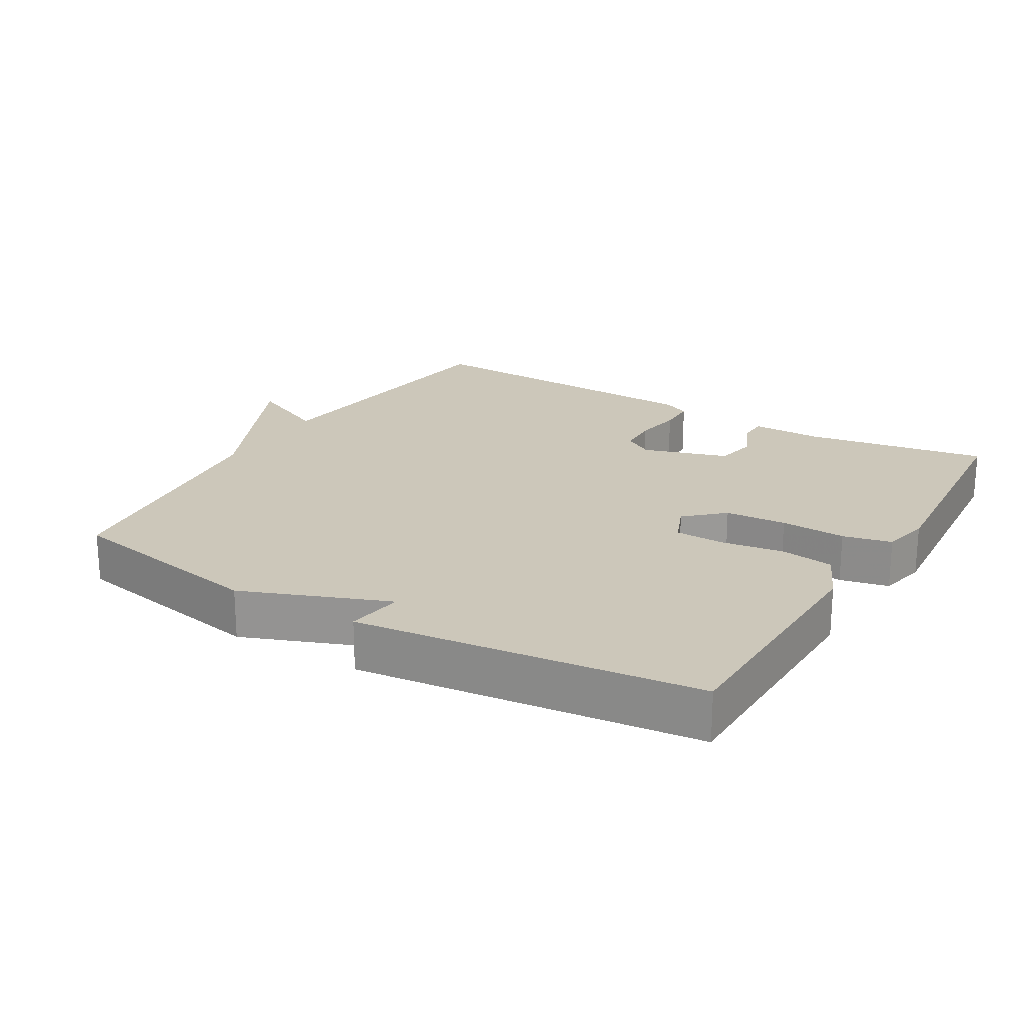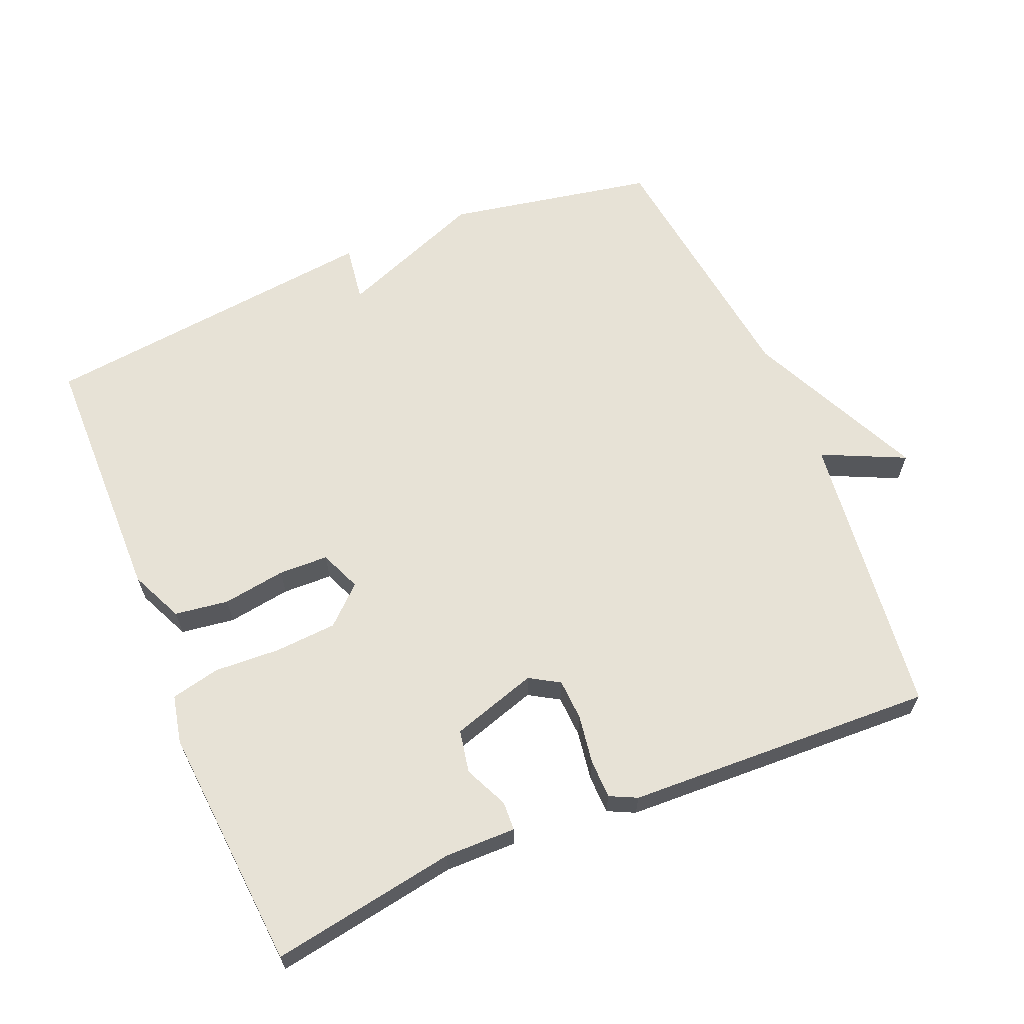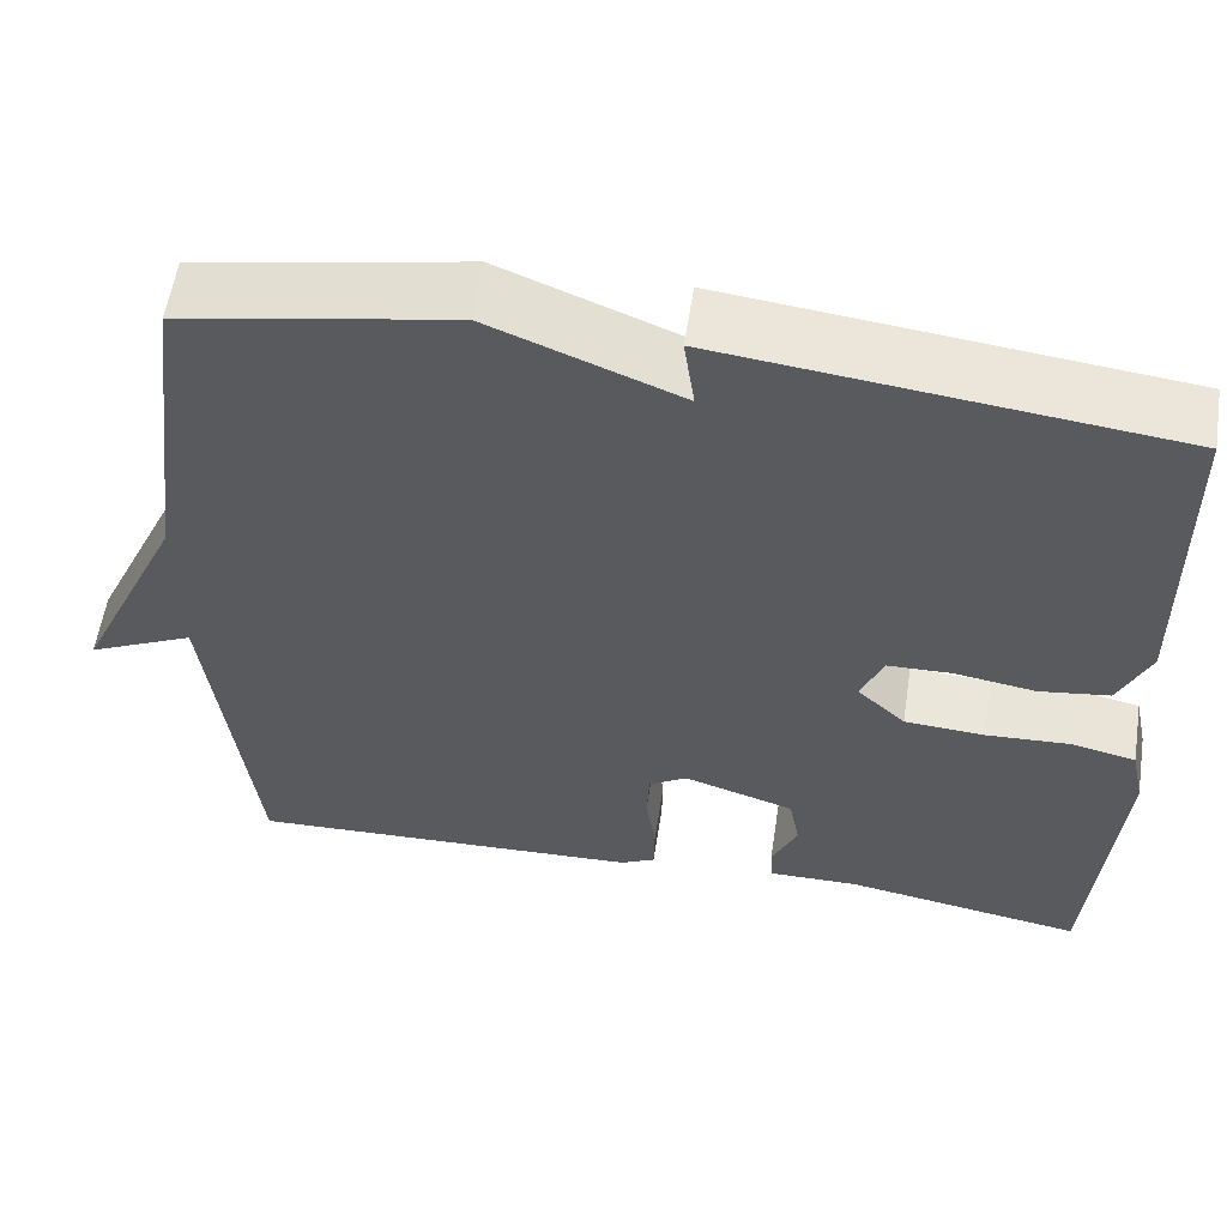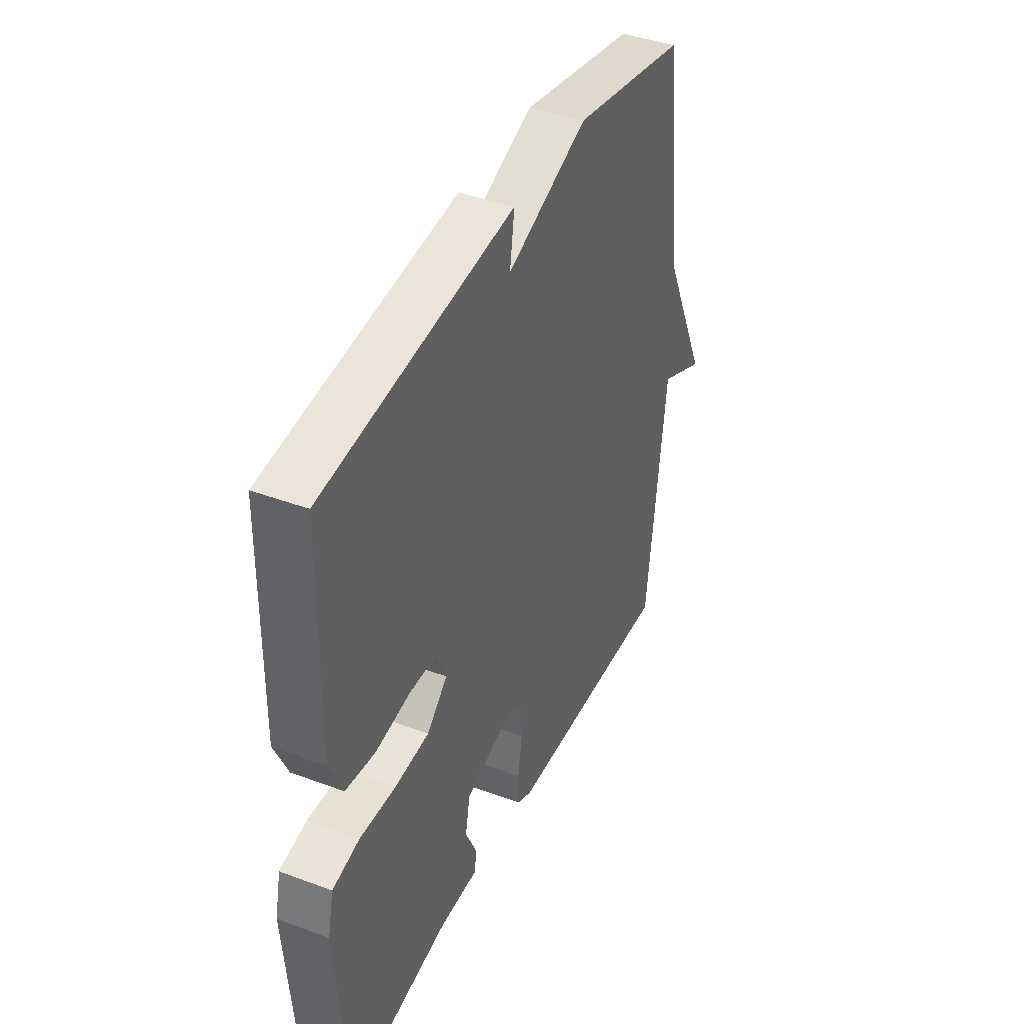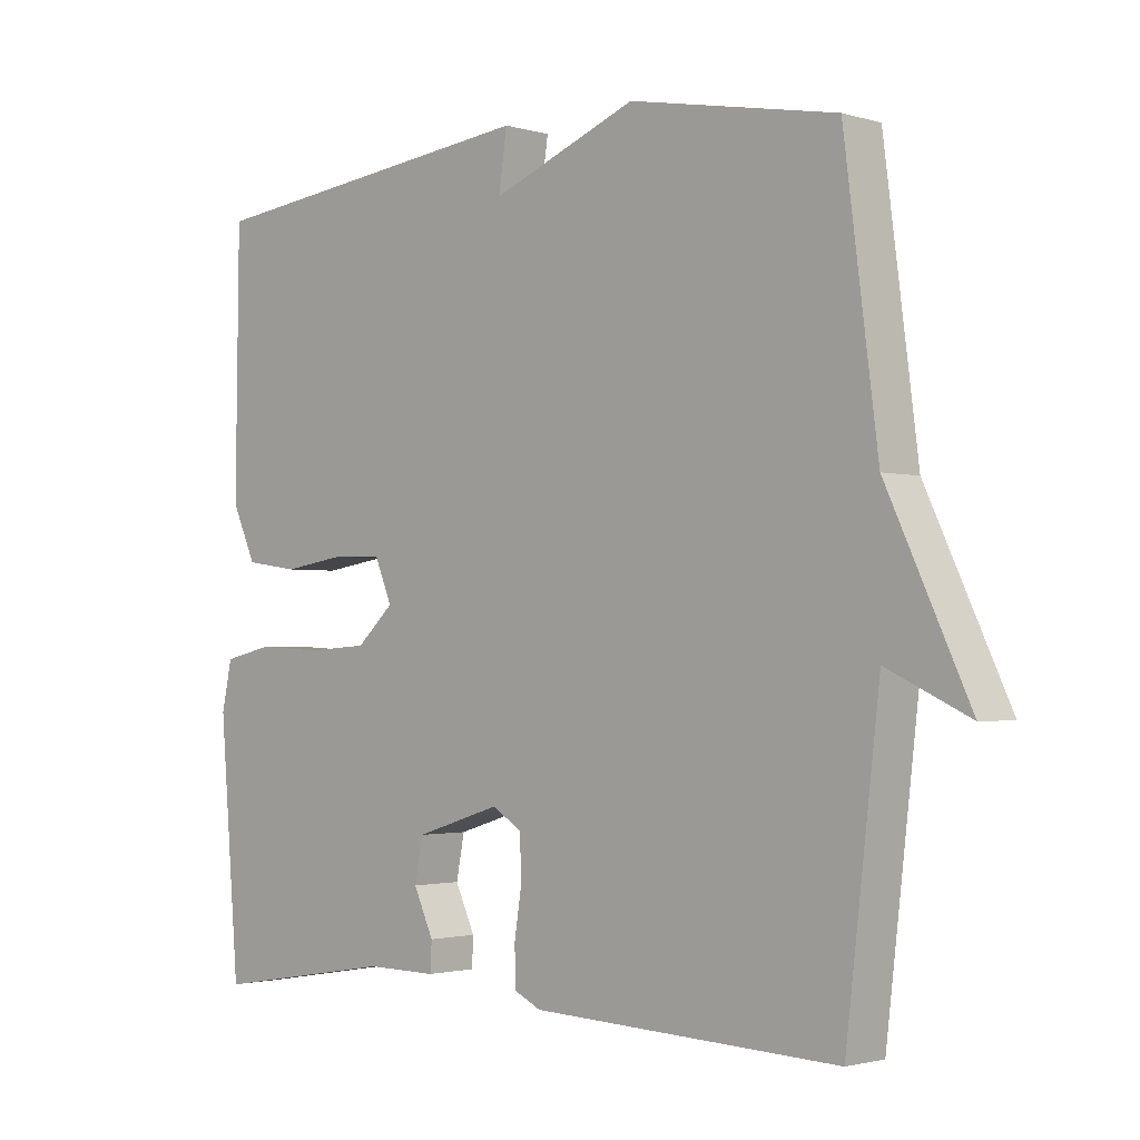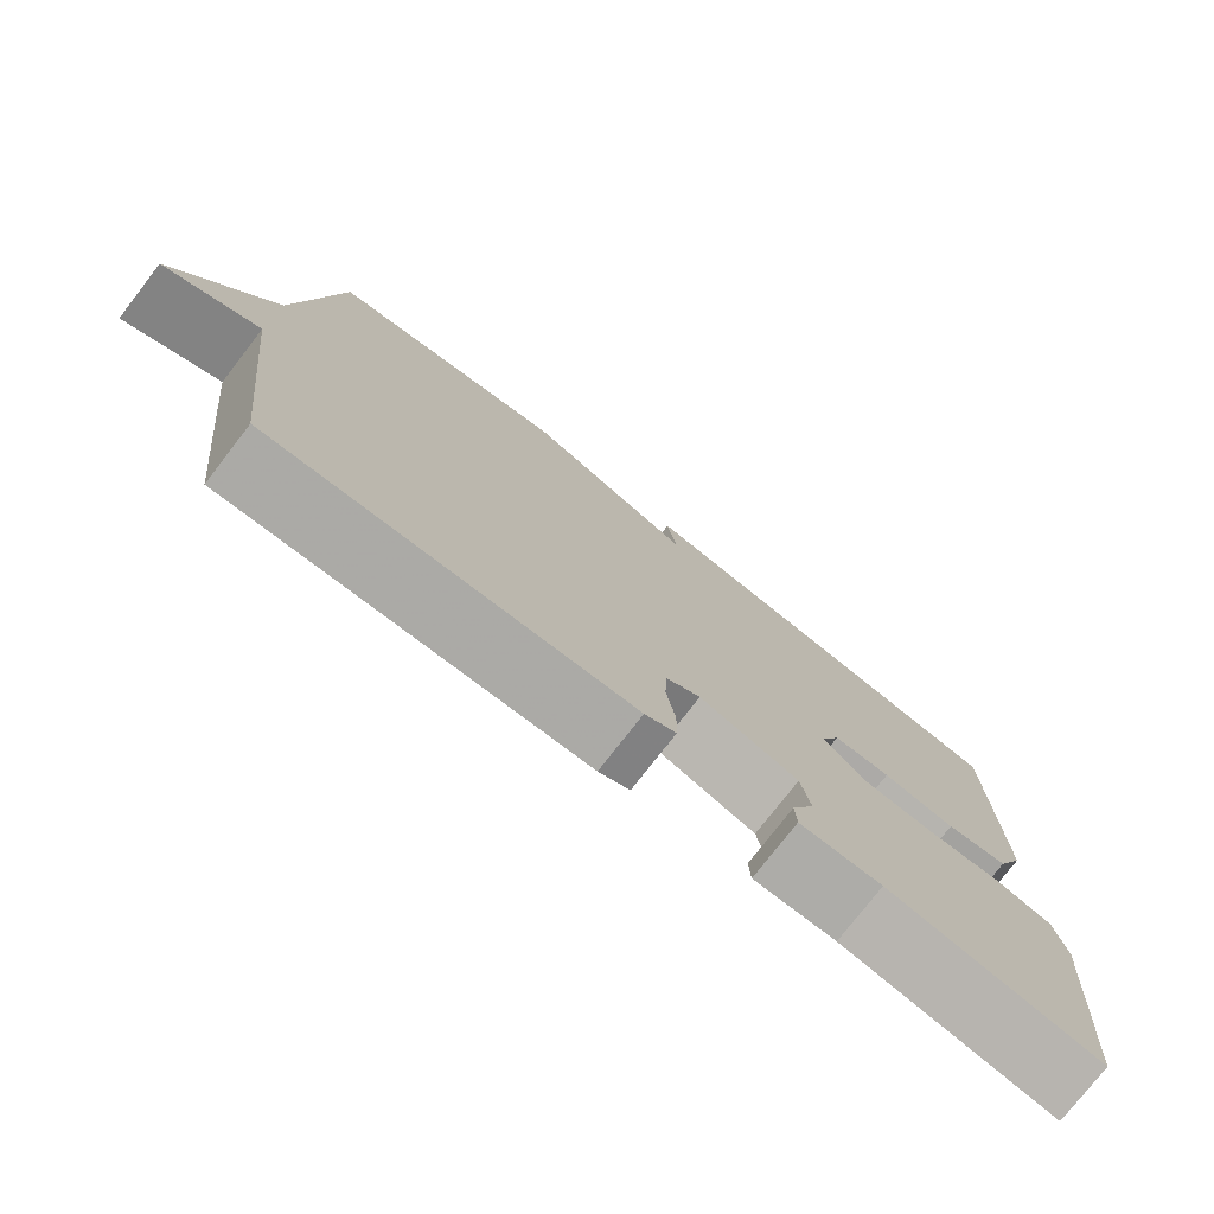
<metadata>
{"format":"obj","ext":"obj","renderer":"f3d","projection":"perspective","resolution":1024,"background":"white","views":[{"elev":21.3,"azim":30.9,"up":"+Y"},{"elev":63.6,"azim":157.3,"up":"+Y"},{"elev":57.3,"azim":8.8,"up":"+Z"},{"elev":41.2,"azim":114.3,"up":"+Z"},{"elev":-1.9,"azim":-136.2,"up":"+Z"},{"elev":-76.9,"azim":-37.8,"up":"+Z"}]}
</metadata>
<code>
v 0.5 0.07 0.5
v 0.505 0.07 0.127
v 0.47 0.07 0.05
v 0.392 0.07 0.039
v 0.301 0.07 0.053
v 0.229 0.07 0.051
v 0.204 0.07 -0.009
v 0.258 0.07 -0.059
v 0.348 0.07 -0.065
v 0.443 0.07 -0.06
v 0.514 0.07 -0.076
v 0.529 0.07 -0.146
v 0.5 0.07 -0.5
v 0.233 0.07 -0.455
v 0.13 0.07 -0.456
v 0.128 0.07 -0.414
v 0.157 0.07 -0.351
v 0.145 0.07 -0.289
v 0.021 0.07 -0.25
v -0.022 0.07 -0.276
v -0.025 0.07 -0.336
v -0.014 0.07 -0.407
v -0.015 0.07 -0.463
v -0.054 0.07 -0.482
v -0.5 0.07 -0.5
v -0.549 0.07 -0.082
v -0.669 0.07 -0.138
v -0.549 0.07 0.118
v -0.5 0.07 0.5
v -0.199 0.07 0.557
v 0.013 0.07 0.474
v 0.001 0.07 0.557
v 0.5 0 0.5
v 0.505 0 0.127
v 0.47 0 0.05
v 0.392 0 0.039
v 0.301 0 0.053
v 0.229 0 0.051
v 0.204 0 -0.009
v 0.258 0 -0.059
v 0.348 0 -0.065
v 0.443 0 -0.06
v 0.514 0 -0.076
v 0.529 0 -0.146
v 0.5 0 -0.5
v 0.233 0 -0.455
v 0.13 0 -0.456
v 0.128 0 -0.414
v 0.157 0 -0.351
v 0.145 0 -0.289
v 0.021 0 -0.25
v -0.022 0 -0.276
v -0.025 0 -0.336
v -0.014 0 -0.407
v -0.015 0 -0.463
v -0.054 0 -0.482
v -0.5 0 -0.5
v -0.549 0 -0.082
v -0.669 0 -0.138
v -0.549 0 0.118
v -0.5 0 0.5
v -0.199 0 0.557
v 0.013 0 0.474
v 0.001 0 0.557
f 3 4 5
f 2 3 5
f 1 2 5
f 32 1 5
f 31 32 5
f 31 5 6
f 30 31 6
f 29 30 6
f 28 29 6
f 26 27 28
f 25 26 28
f 24 25 28
f 23 24 28
f 22 23 28
f 21 22 28
f 20 21 28
f 28 6 7
f 20 28 7
f 19 20 7
f 18 19 7 8
f 17 18 8 9
f 10 11 12
f 9 10 12
f 17 9 12
f 16 17 12
f 15 16 12
f 14 15 12
f 12 13 14
f 37 36 35
f 37 35 34
f 37 34 33
f 37 33 64
f 37 64 63
f 38 37 63
f 38 63 62
f 38 62 61
f 38 61 60
f 60 59 58
f 60 58 57
f 60 57 56
f 60 56 55
f 60 55 54
f 60 54 53
f 60 53 52
f 39 38 60
f 39 60 52
f 39 52 51
f 40 39 51 50
f 41 40 50 49
f 44 43 42
f 44 42 41
f 44 41 49
f 44 49 48
f 44 48 47
f 44 47 46
f 46 45 44
f 1 33 34 2
f 2 34 35 3
f 3 35 36 4
f 4 36 37 5
f 5 37 38 6
f 6 38 39 7
f 7 39 40 8
f 8 40 41 9
f 9 41 42 10
f 10 42 43 11
f 11 43 44 12
f 12 44 45 13
f 13 45 46 14
f 14 46 47 15
f 15 47 48 16
f 16 48 49 17
f 17 49 50 18
f 18 50 51 19
f 19 51 52 20
f 20 52 53 21
f 21 53 54 22
f 22 54 55 23
f 23 55 56 24
f 24 56 57 25
f 25 57 58 26
f 26 58 59 27
f 27 59 60 28
f 28 60 61 29
f 29 61 62 30
f 30 62 63 31
f 31 63 64 32
f 32 64 33 1

</code>
